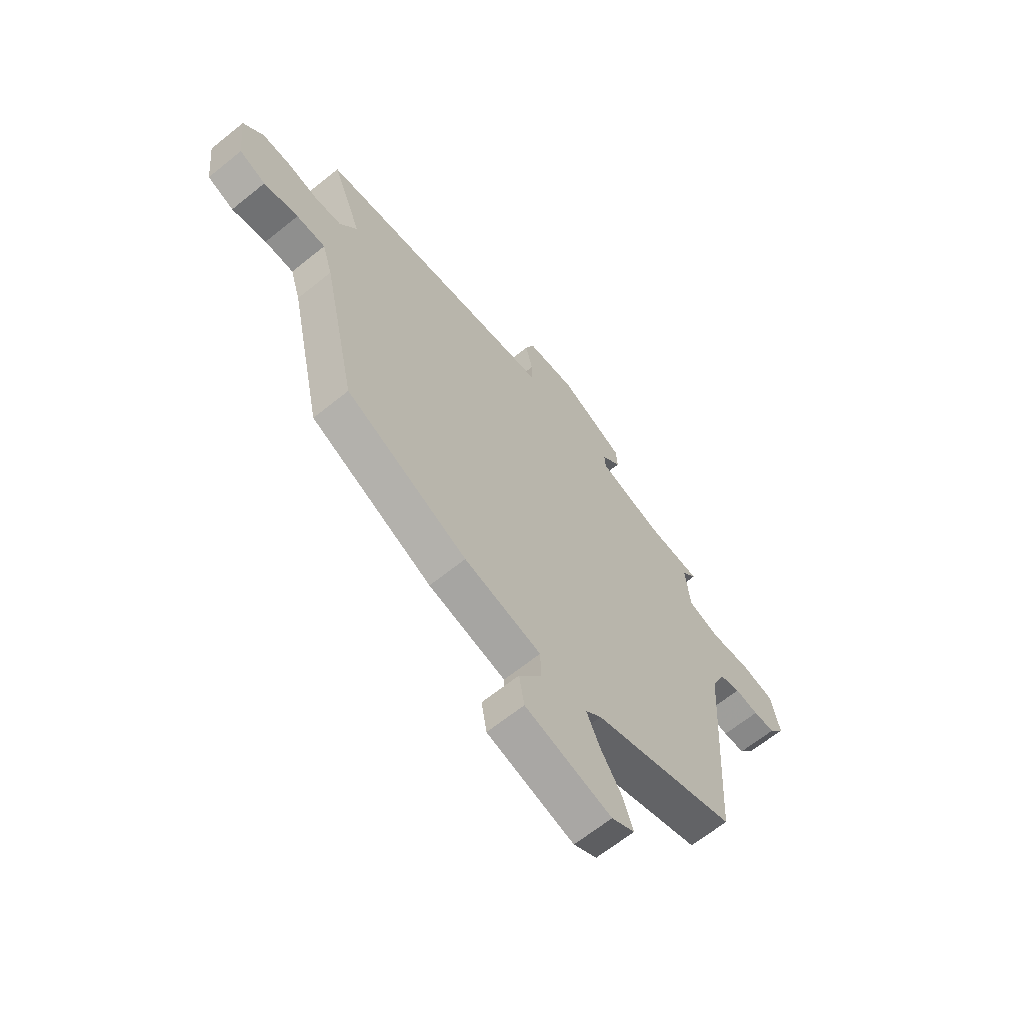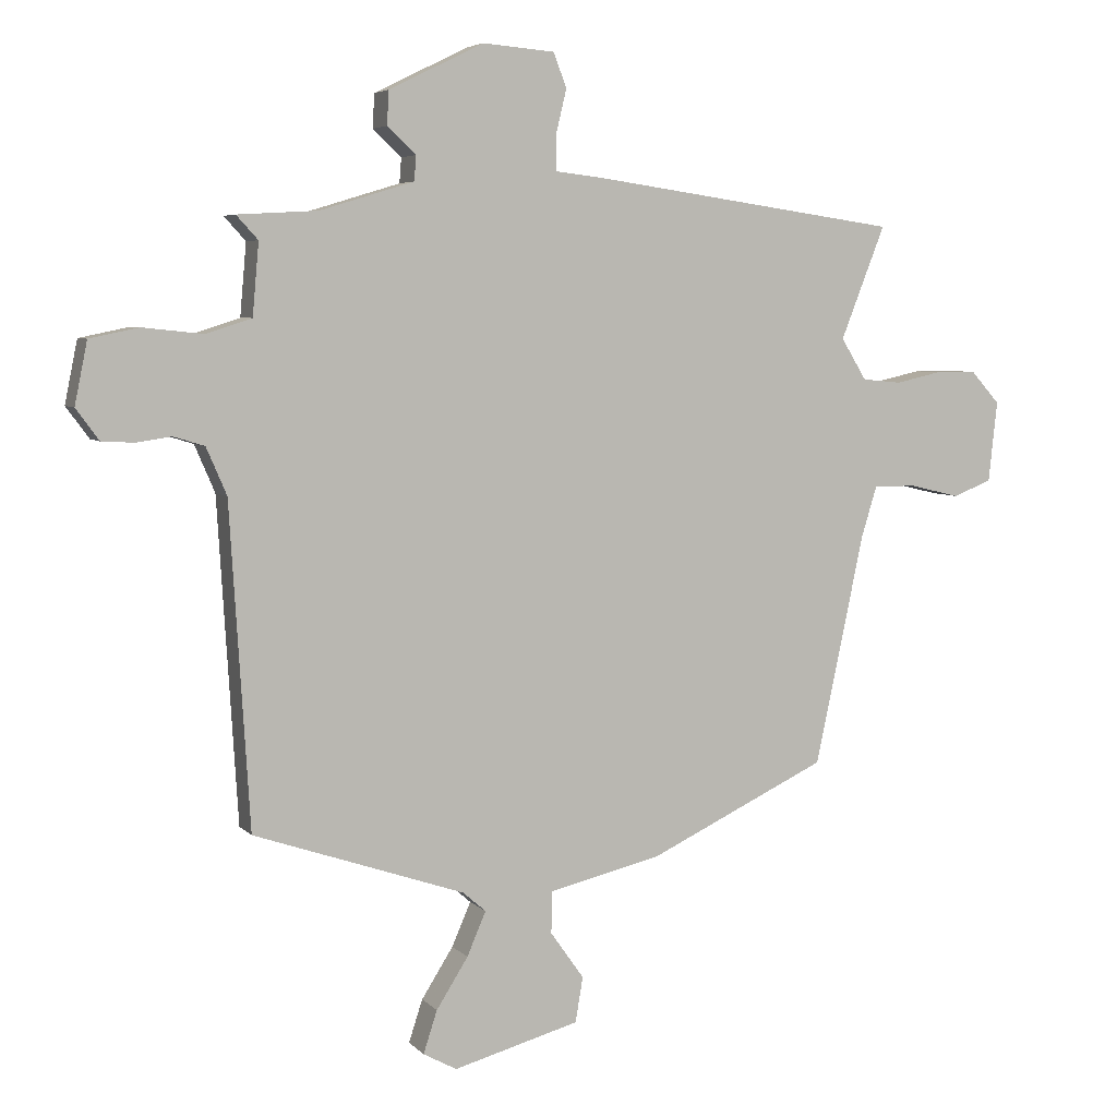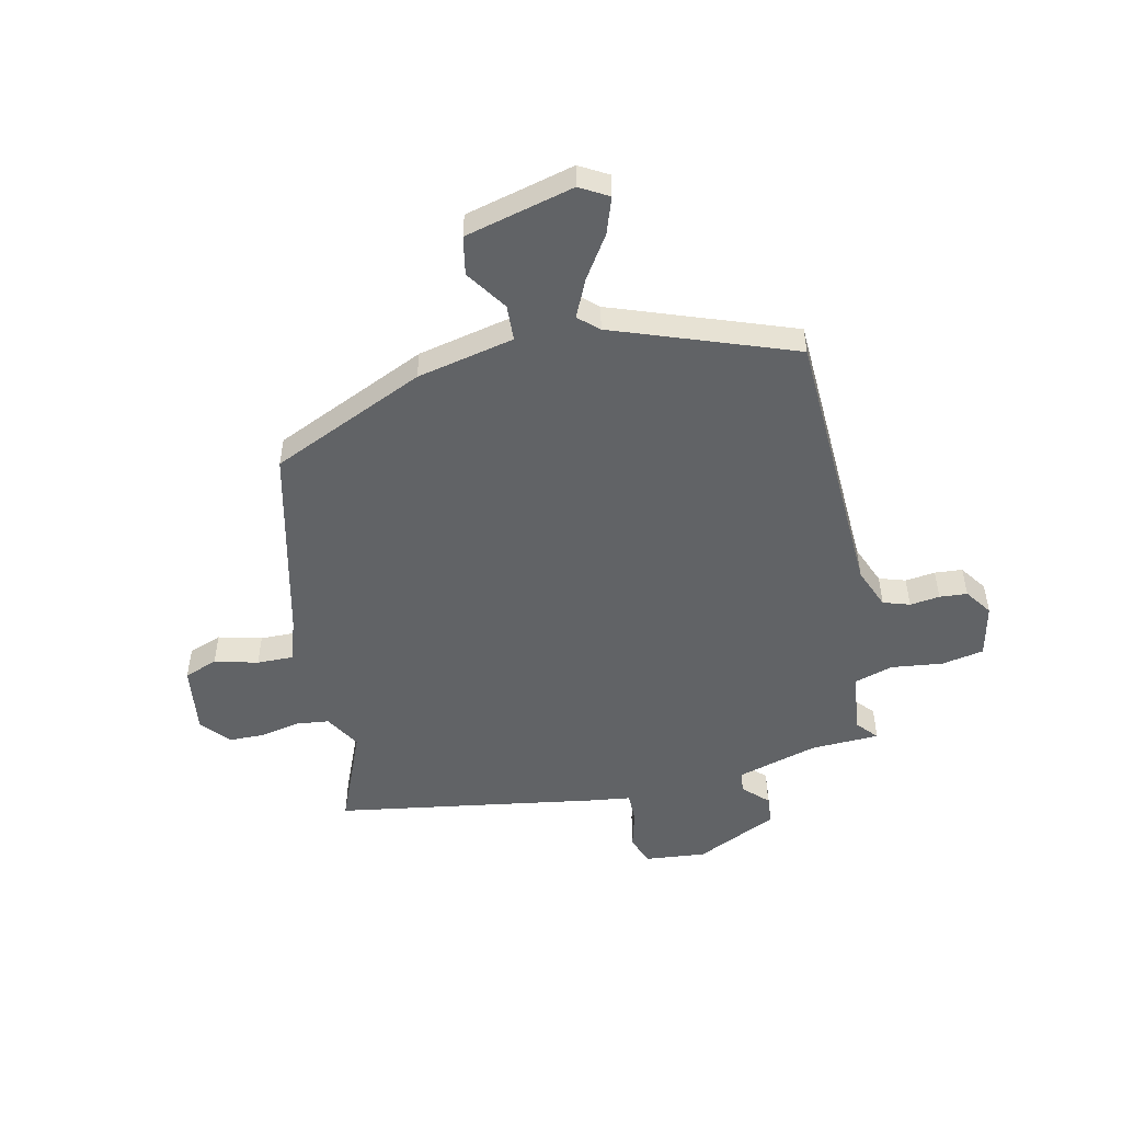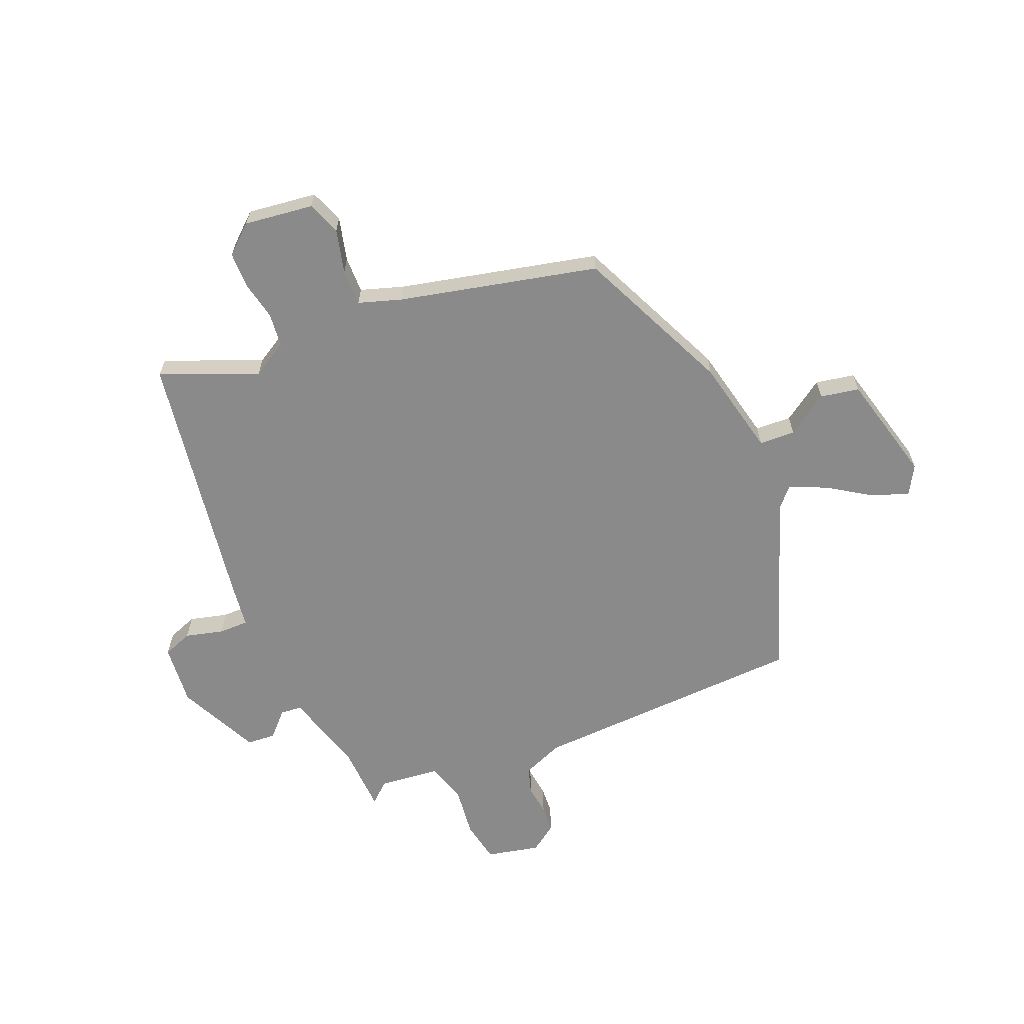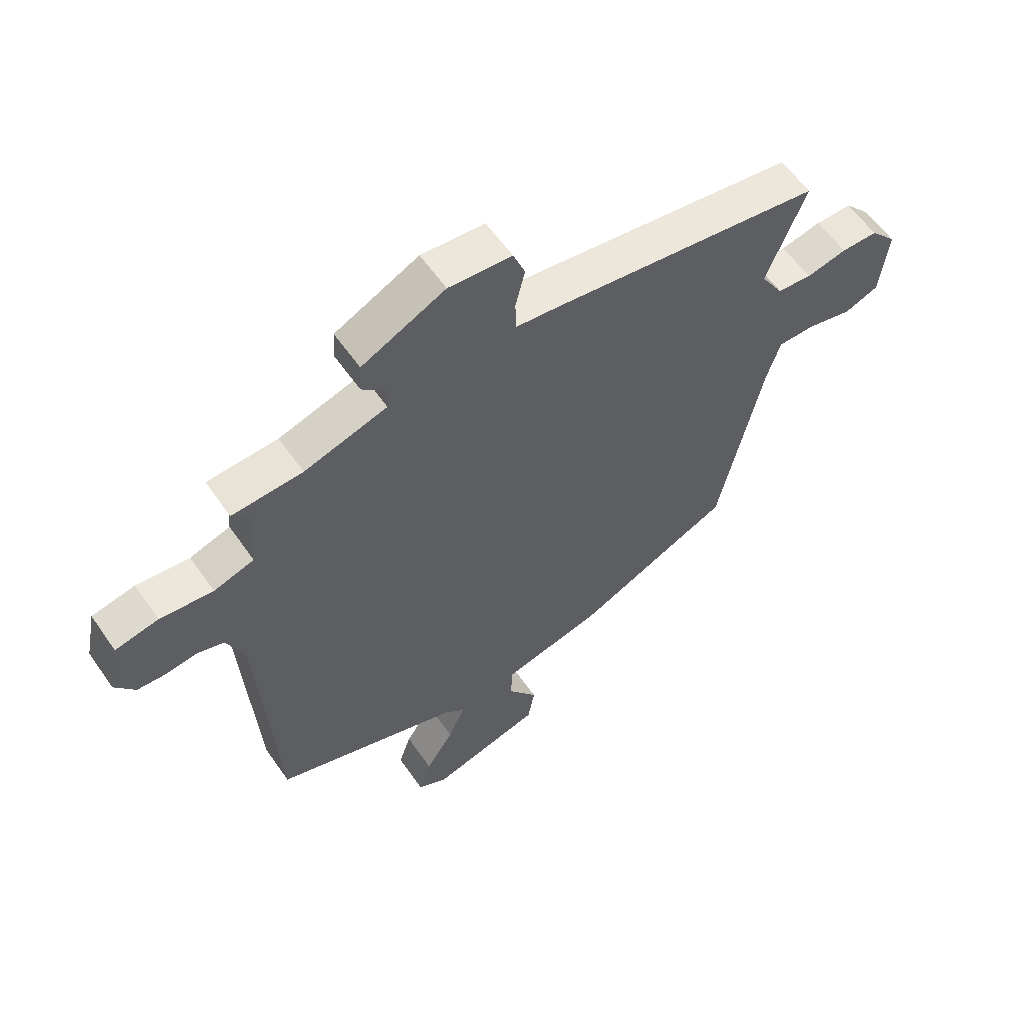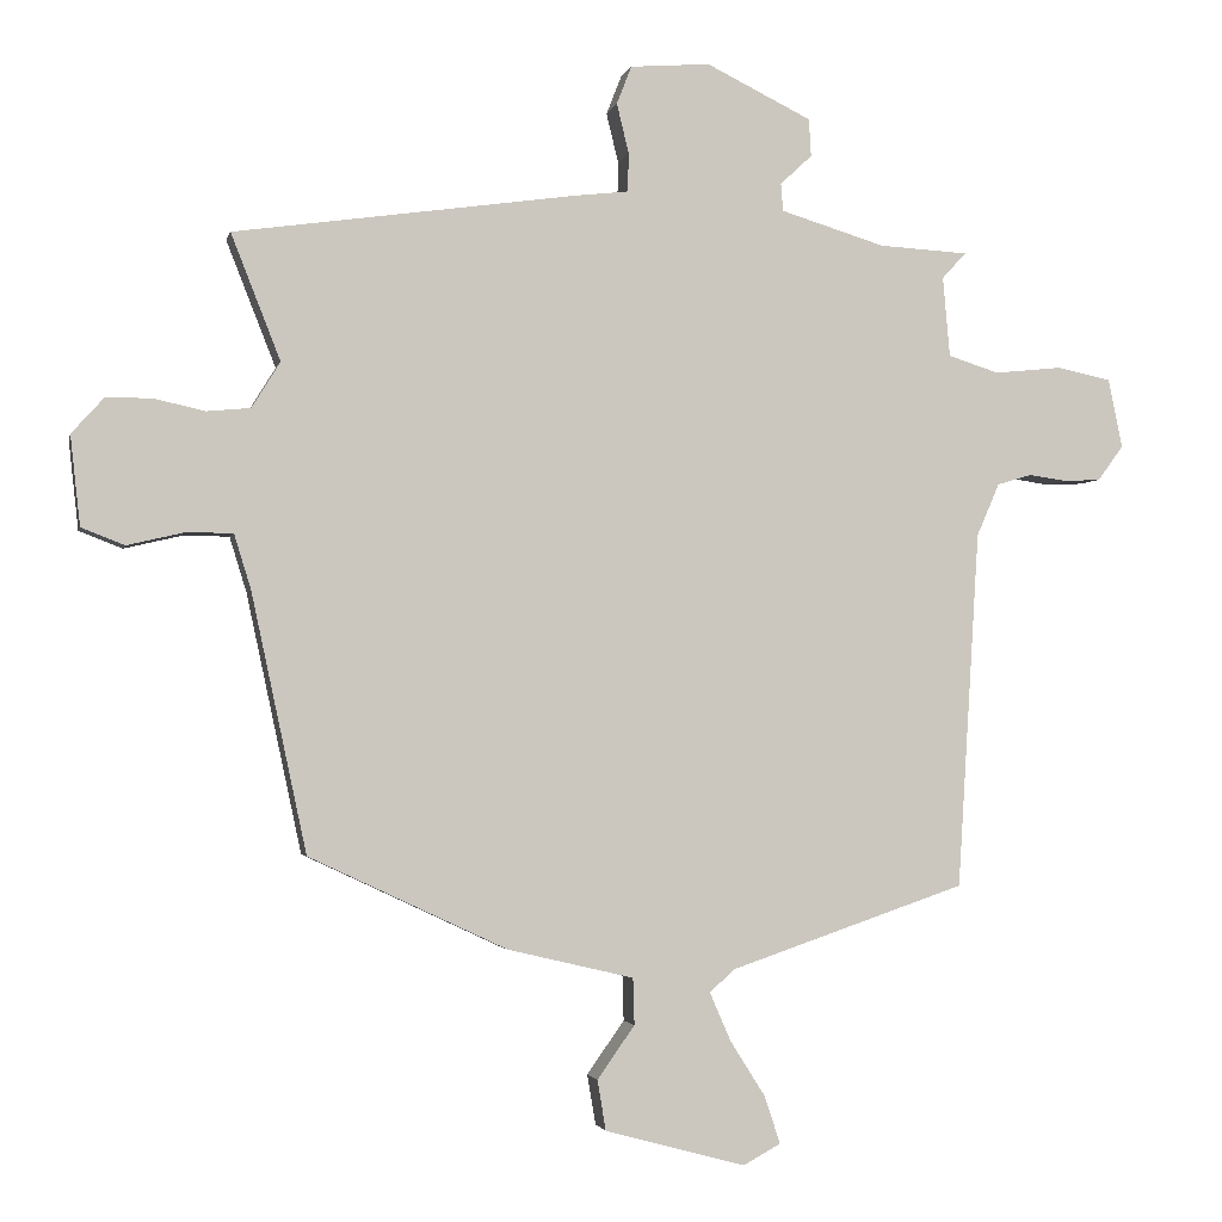
<metadata>
{"format":"obj","ext":"obj","renderer":"f3d","projection":"perspective","resolution":1024,"background":"white","views":[{"elev":-65.2,"azim":129.1,"up":"+Z"},{"elev":5.4,"azim":-21.7,"up":"+Z"},{"elev":-50.8,"azim":-168.5,"up":"+Y"},{"elev":-63.5,"azim":111.7,"up":"+Y"},{"elev":58.9,"azim":-34.5,"up":"+Z"},{"elev":-2.5,"azim":167.8,"up":"+Z"}]}
</metadata>
<code>
v 0.567 0.07 0.479
v 0.497 0.07 0.301
v 0.537 0.07 0.236
v 0.599 0.07 0.23
v 0.671 0.07 0.246
v 0.736 0.07 0.246
v 0.782 0.07 0.195
v 0.768 0.07 0.068
v 0.707 0.07 0.044
v 0.627 0.07 0.063
v 0.56 0.07 0.063
v 0.536 0.07 -0.015
v 0.458 0.07 -0.38
v 0.177 0.07 -0.512
v -0.001 0.07 -0.554
v -0.003 0.07 -0.62
v 0.05 0.07 -0.695
v 0.038 0.07 -0.766
v -0.161 0.07 -0.82
v -0.214 0.07 -0.791
v -0.192 0.07 -0.724
v -0.142 0.07 -0.645
v -0.112 0.07 -0.576
v -0.149 0.07 -0.544
v -0.482 0.07 -0.43
v -0.513 0.07 0.076
v -0.545 0.07 0.15
v -0.594 0.07 0.165
v -0.649 0.07 0.157
v -0.7 0.07 0.16
v -0.736 0.07 0.209
v -0.716 0.07 0.307
v -0.639 0.07 0.323
v -0.544 0.07 0.313
v -0.472 0.07 0.336
v -0.462 0.07 0.449
v -0.496 0.07 0.486
v -0.37 0.07 0.493
v -0.222 0.07 0.538
v -0.219 0.07 0.577
v -0.264 0.07 0.619
v -0.261 0.07 0.672
v -0.112 0.07 0.745
v 0.001 0.07 0.736
v 0.022 0.07 0.682
v 0.005 0.07 0.612
v 0.006 0.07 0.557
v 0.083 0.07 0.548
v 0.567 0 0.479
v 0.497 0 0.301
v 0.537 0 0.236
v 0.599 0 0.23
v 0.671 0 0.246
v 0.736 0 0.246
v 0.782 0 0.195
v 0.768 0 0.068
v 0.707 0 0.044
v 0.627 0 0.063
v 0.56 0 0.063
v 0.536 0 -0.015
v 0.458 0 -0.38
v 0.177 0 -0.512
v -0.001 0 -0.554
v -0.003 0 -0.62
v 0.05 0 -0.695
v 0.038 0 -0.766
v -0.161 0 -0.82
v -0.214 0 -0.791
v -0.192 0 -0.724
v -0.142 0 -0.645
v -0.112 0 -0.576
v -0.149 0 -0.544
v -0.482 0 -0.43
v -0.513 0 0.076
v -0.545 0 0.15
v -0.594 0 0.165
v -0.649 0 0.157
v -0.7 0 0.16
v -0.736 0 0.209
v -0.716 0 0.307
v -0.639 0 0.323
v -0.544 0 0.313
v -0.472 0 0.336
v -0.462 0 0.449
v -0.496 0 0.486
v -0.37 0 0.493
v -0.222 0 0.538
v -0.219 0 0.577
v -0.264 0 0.619
v -0.261 0 0.672
v -0.112 0 0.745
v 0.001 0 0.736
v 0.022 0 0.682
v 0.005 0 0.612
v 0.006 0 0.557
v 0.083 0 0.548
f 47 48 1 2
f 43 44 45 46
f 43 46 47
f 40 41 42 43
f 39 40 43 47
f 38 39 47 2
f 36 37 38 2
f 31 32 33 34
f 31 34 35
f 28 29 30 31
f 27 28 31 35
f 26 27 35
f 24 25 26 35
f 23 24 35 36
f 19 20 21 22
f 19 22 23
f 16 17 18 19
f 15 16 19 23
f 12 13 14 15
f 11 12 15 23
f 7 8 9 10
f 7 10 11
f 4 5 6 7
f 3 4 7 11
f 11 23 36
f 2 3 11 36
f 50 49 96 95
f 94 93 92 91
f 95 94 91
f 91 90 89 88
f 95 91 88 87
f 50 95 87 86
f 50 86 85 84
f 82 81 80 79
f 83 82 79
f 79 78 77 76
f 83 79 76 75
f 83 75 74
f 83 74 73 72
f 84 83 72 71
f 70 69 68 67
f 71 70 67
f 67 66 65 64
f 71 67 64 63
f 63 62 61 60
f 71 63 60 59
f 58 57 56 55
f 59 58 55
f 55 54 53 52
f 59 55 52 51
f 84 71 59
f 84 59 51 50
f 1 49 50 2
f 2 50 51 3
f 3 51 52 4
f 4 52 53 5
f 5 53 54 6
f 6 54 55 7
f 7 55 56 8
f 8 56 57 9
f 9 57 58 10
f 10 58 59 11
f 11 59 60 12
f 12 60 61 13
f 13 61 62 14
f 14 62 63 15
f 15 63 64 16
f 16 64 65 17
f 17 65 66 18
f 18 66 67 19
f 19 67 68 20
f 20 68 69 21
f 21 69 70 22
f 22 70 71 23
f 23 71 72 24
f 24 72 73 25
f 25 73 74 26
f 26 74 75 27
f 27 75 76 28
f 28 76 77 29
f 29 77 78 30
f 30 78 79 31
f 31 79 80 32
f 32 80 81 33
f 33 81 82 34
f 34 82 83 35
f 35 83 84 36
f 36 84 85 37
f 37 85 86 38
f 38 86 87 39
f 39 87 88 40
f 40 88 89 41
f 41 89 90 42
f 42 90 91 43
f 43 91 92 44
f 44 92 93 45
f 45 93 94 46
f 46 94 95 47
f 47 95 96 48
f 48 96 49 1

</code>
